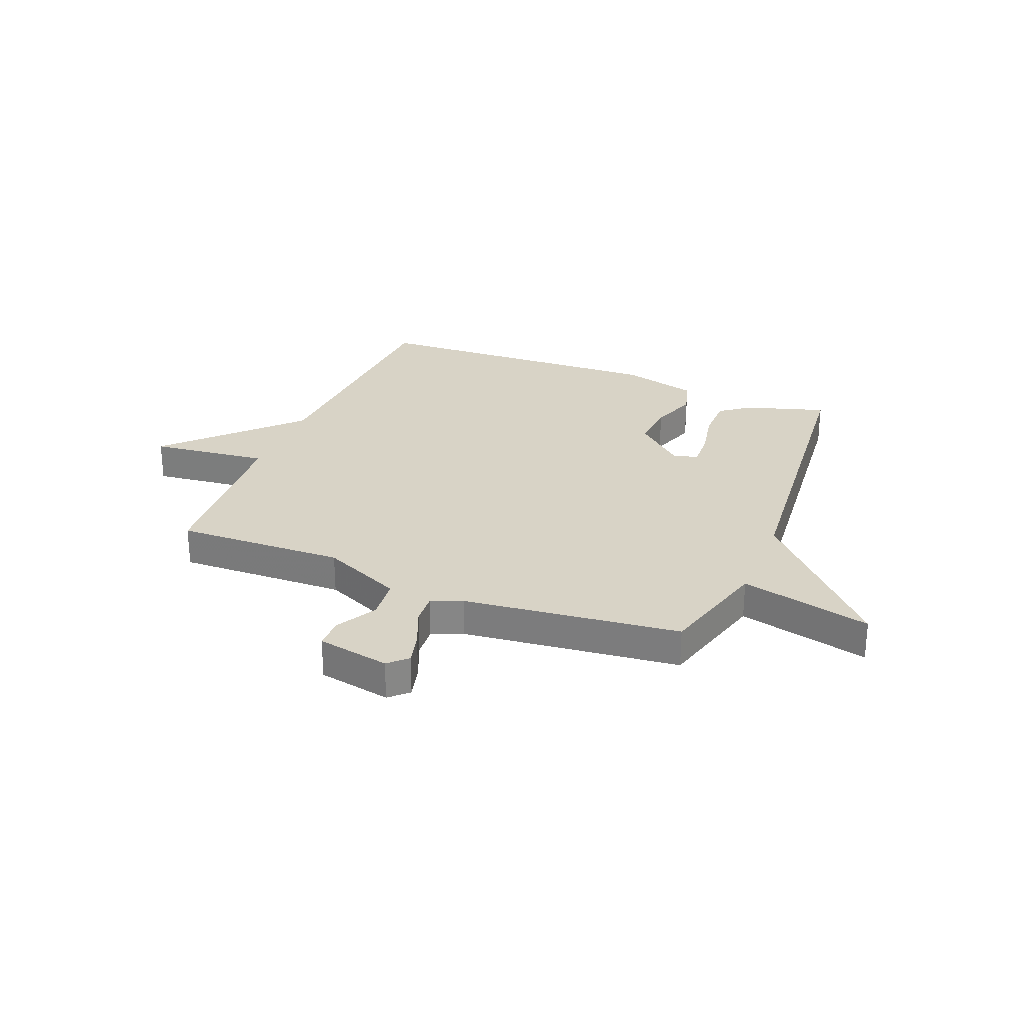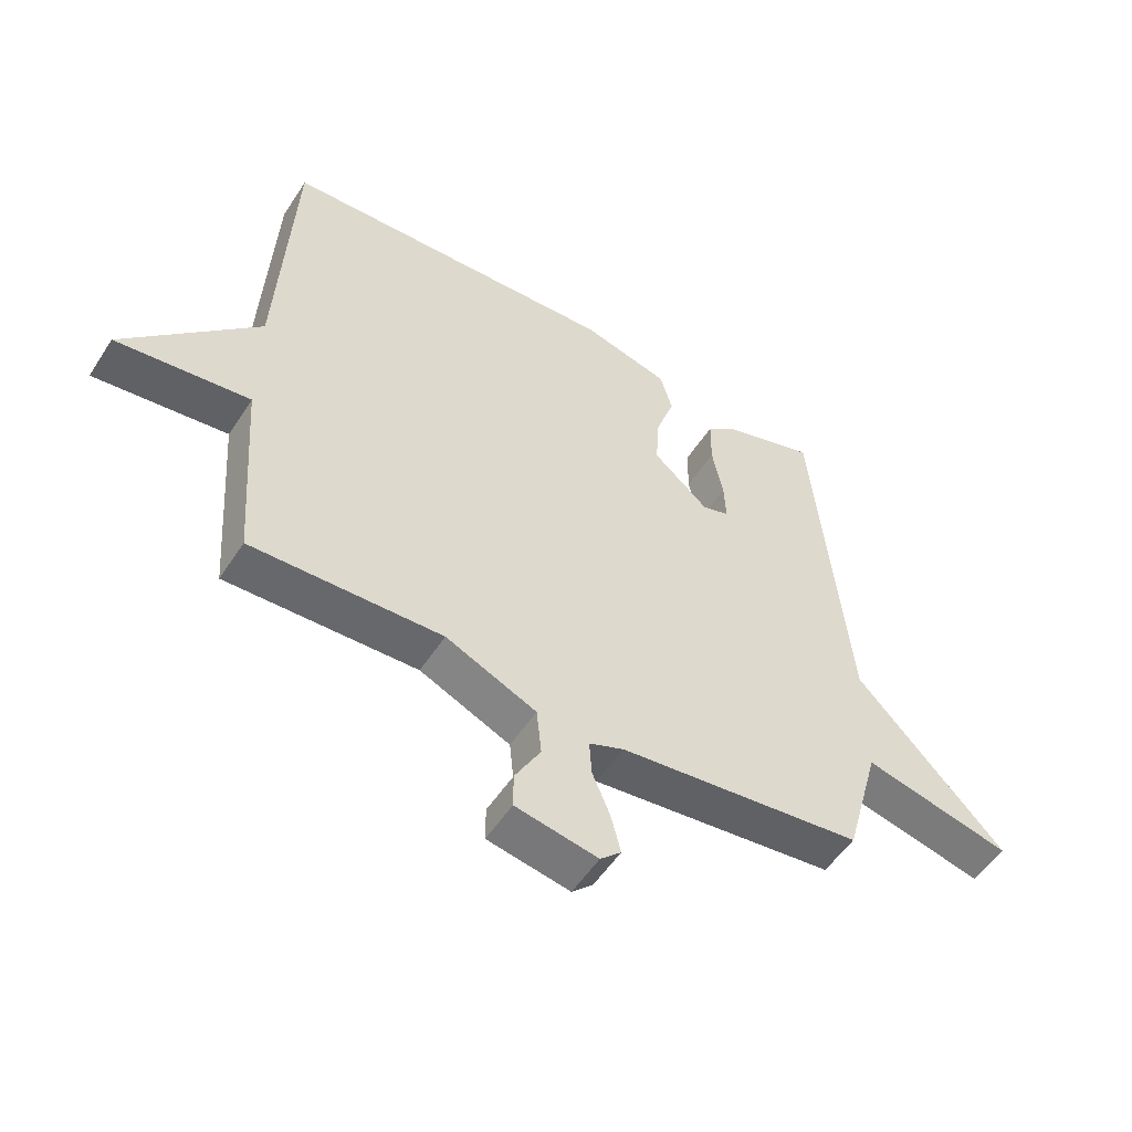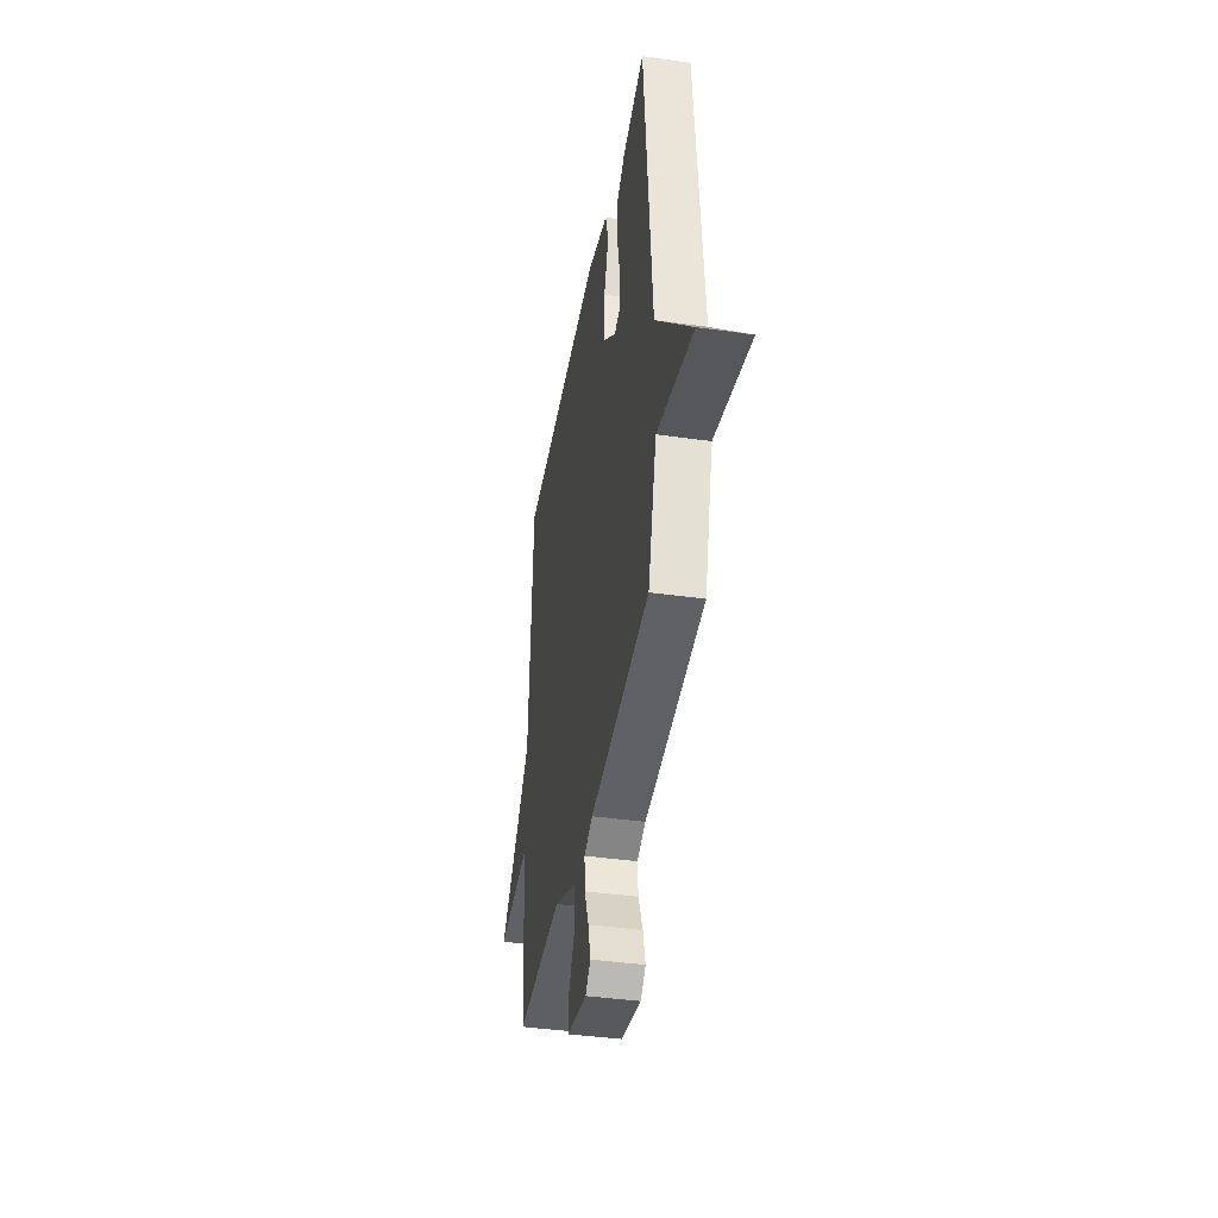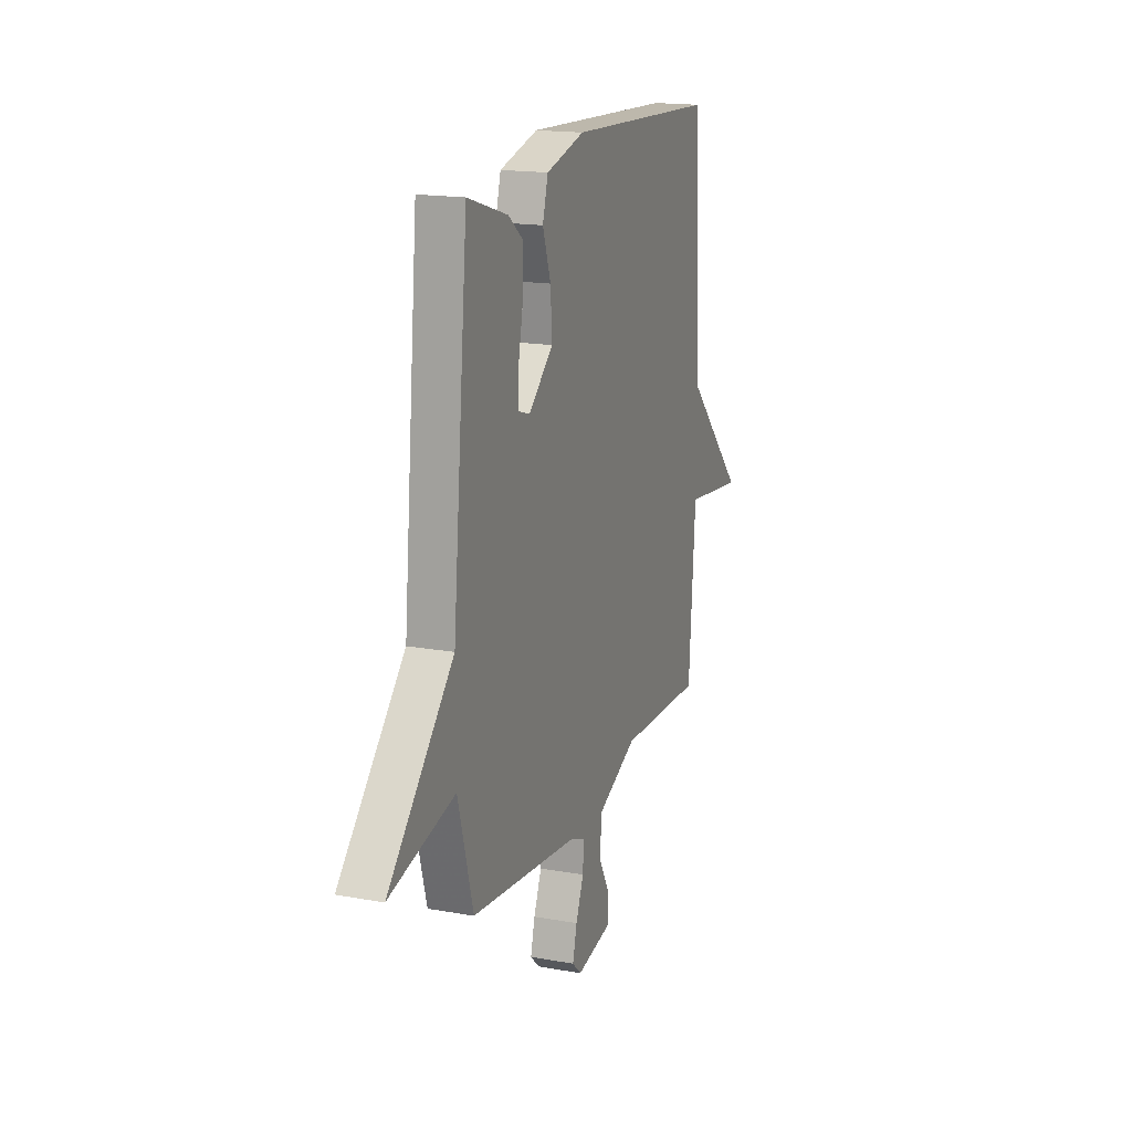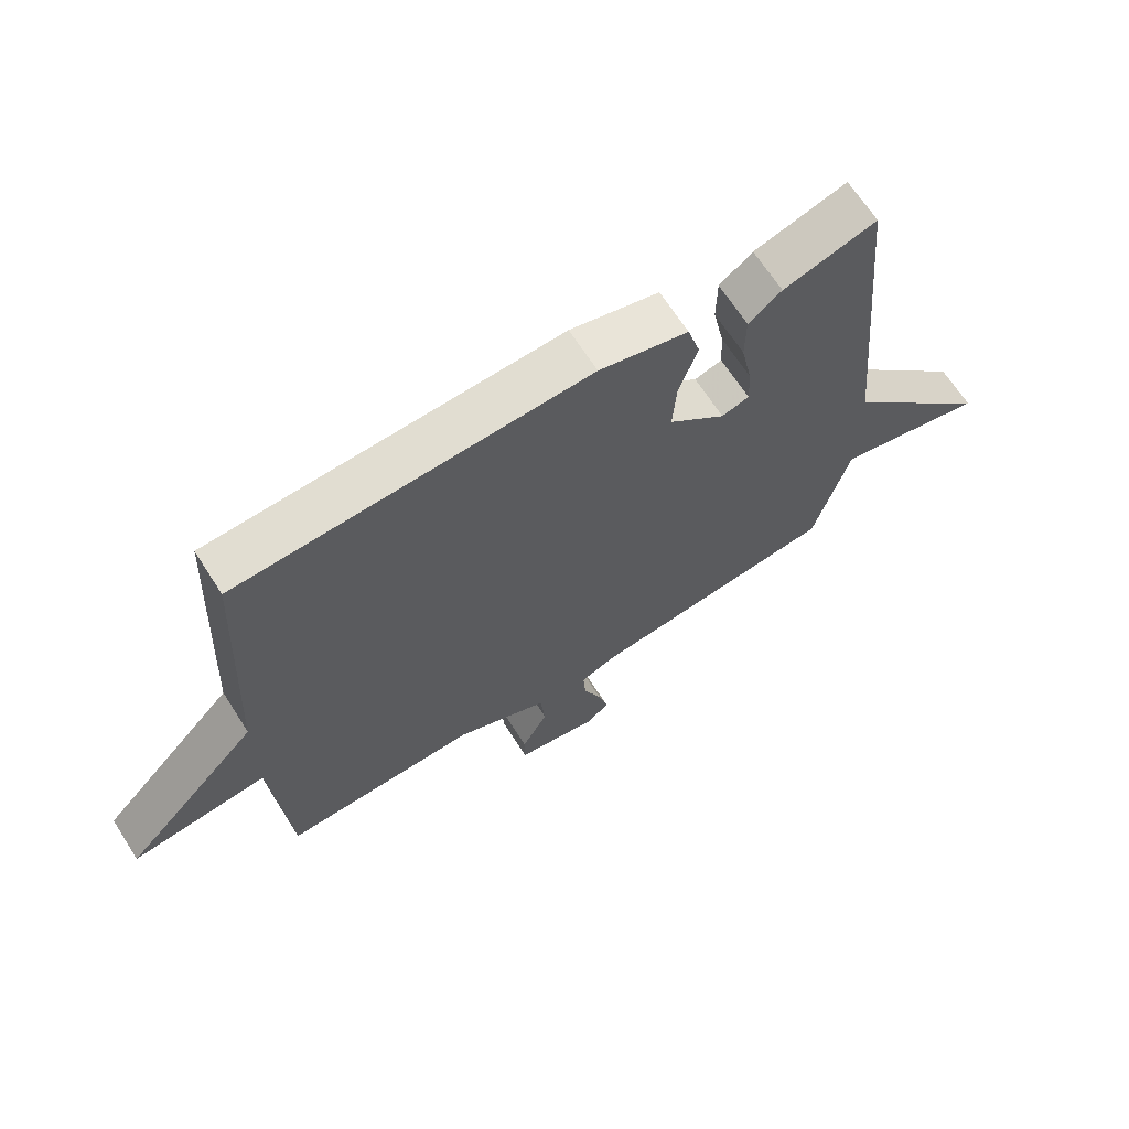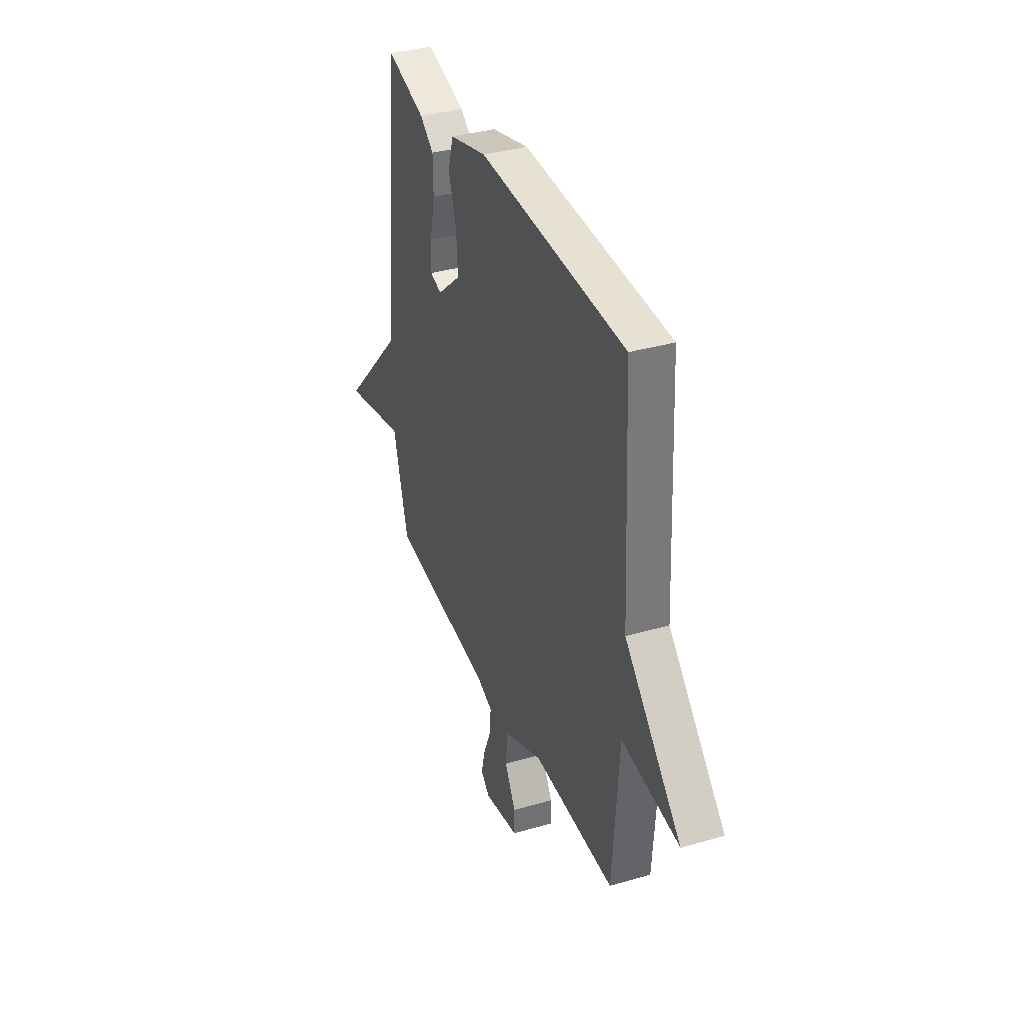
<metadata>
{"format":"obj","ext":"obj","renderer":"f3d","projection":"perspective","resolution":1024,"background":"white","views":[{"elev":27.9,"azim":-158.0,"up":"+Y"},{"elev":-53.3,"azim":147.7,"up":"+Z"},{"elev":-39.9,"azim":-100.0,"up":"+Z"},{"elev":17.2,"azim":-70.1,"up":"+Z"},{"elev":66.6,"azim":147.4,"up":"+Z"},{"elev":36.0,"azim":69.1,"up":"+Z"}]}
</metadata>
<code>
v -0.5 0.07 -0.5
v -0.557 0.07 -0.294
v -0.799 0.07 -0.351
v -0.557 0.07 -0.094
v -0.5 0.07 0.5
v -0.351 0.07 0.454
v -0.298 0.07 0.413
v -0.297 0.07 0.333
v -0.315 0.07 0.244
v -0.318 0.07 0.178
v -0.274 0.07 0.164
v -0.183 0.07 0.243
v -0.189 0.07 0.332
v -0.219 0.07 0.419
v -0.199 0.07 0.489
v -0.057 0.07 0.526
v 0.5 0.07 0.5
v 0.524 0.07 0.029
v 0.742 0.07 -0.197
v 0.524 0.07 -0.171
v 0.5 0.07 -0.5
v 0.189 0.07 -0.49
v 0.041 0.07 -0.556
v 0.033 0.07 -0.634
v 0.075 0.07 -0.709
v 0.075 0.07 -0.766
v -0.059 0.07 -0.791
v -0.093 0.07 -0.759
v -0.077 0.07 -0.697
v -0.048 0.07 -0.627
v -0.044 0.07 -0.569
v -0.101 0.07 -0.546
v -0.5 0 -0.5
v -0.557 0 -0.294
v -0.799 0 -0.351
v -0.557 0 -0.094
v -0.5 0 0.5
v -0.351 0 0.454
v -0.298 0 0.413
v -0.297 0 0.333
v -0.315 0 0.244
v -0.318 0 0.178
v -0.274 0 0.164
v -0.183 0 0.243
v -0.189 0 0.332
v -0.219 0 0.419
v -0.199 0 0.489
v -0.057 0 0.526
v 0.5 0 0.5
v 0.524 0 0.029
v 0.742 0 -0.197
v 0.524 0 -0.171
v 0.5 0 -0.5
v 0.189 0 -0.49
v 0.041 0 -0.556
v 0.033 0 -0.634
v 0.075 0 -0.709
v 0.075 0 -0.766
v -0.059 0 -0.791
v -0.093 0 -0.759
v -0.077 0 -0.697
v -0.048 0 -0.627
v -0.044 0 -0.569
v -0.101 0 -0.546
f 28 29 30
f 27 28 30
f 26 27 30
f 25 26 30
f 24 25 30
f 23 24 30 31
f 22 23 31 32
f 20 21 22
f 18 19 20
f 18 20 22
f 17 18 22
f 16 17 22
f 15 16 22
f 14 15 22
f 13 14 22
f 12 13 22 32
f 7 8 9
f 6 7 9
f 5 6 9
f 4 5 9
f 4 9 10
f 2 3 4
f 1 2 4
f 32 1 4
f 12 32 4
f 11 12 4
f 4 10 11
f 62 61 60
f 62 60 59
f 62 59 58
f 62 58 57
f 62 57 56
f 63 62 56 55
f 64 63 55 54
f 54 53 52
f 52 51 50
f 54 52 50
f 54 50 49
f 54 49 48
f 54 48 47
f 54 47 46
f 54 46 45
f 64 54 45 44
f 41 40 39
f 41 39 38
f 41 38 37
f 41 37 36
f 42 41 36
f 36 35 34
f 36 34 33
f 36 33 64
f 36 64 44
f 36 44 43
f 43 42 36
f 1 33 34 2
f 2 34 35 3
f 3 35 36 4
f 4 36 37 5
f 5 37 38 6
f 6 38 39 7
f 7 39 40 8
f 8 40 41 9
f 9 41 42 10
f 10 42 43 11
f 11 43 44 12
f 12 44 45 13
f 13 45 46 14
f 14 46 47 15
f 15 47 48 16
f 16 48 49 17
f 17 49 50 18
f 18 50 51 19
f 19 51 52 20
f 20 52 53 21
f 21 53 54 22
f 22 54 55 23
f 23 55 56 24
f 24 56 57 25
f 25 57 58 26
f 26 58 59 27
f 27 59 60 28
f 28 60 61 29
f 29 61 62 30
f 30 62 63 31
f 31 63 64 32
f 32 64 33 1

</code>
